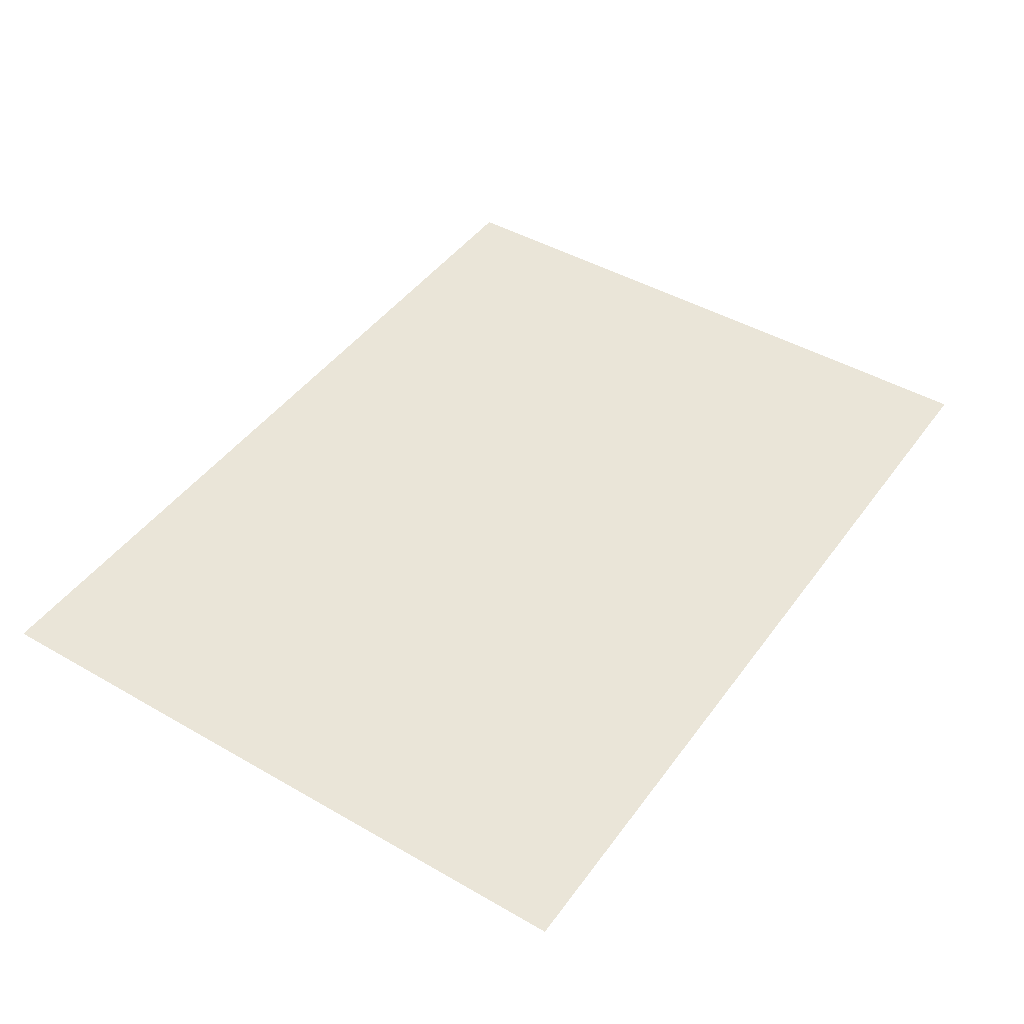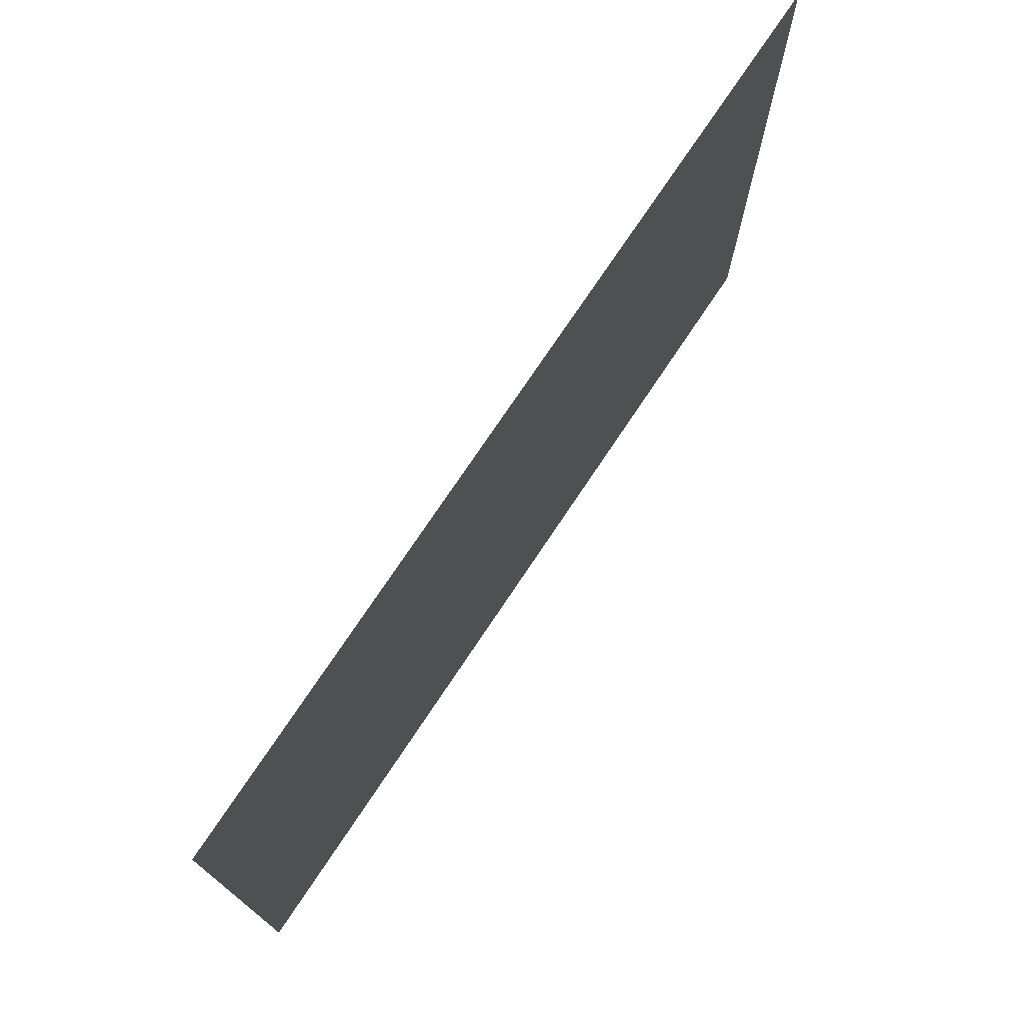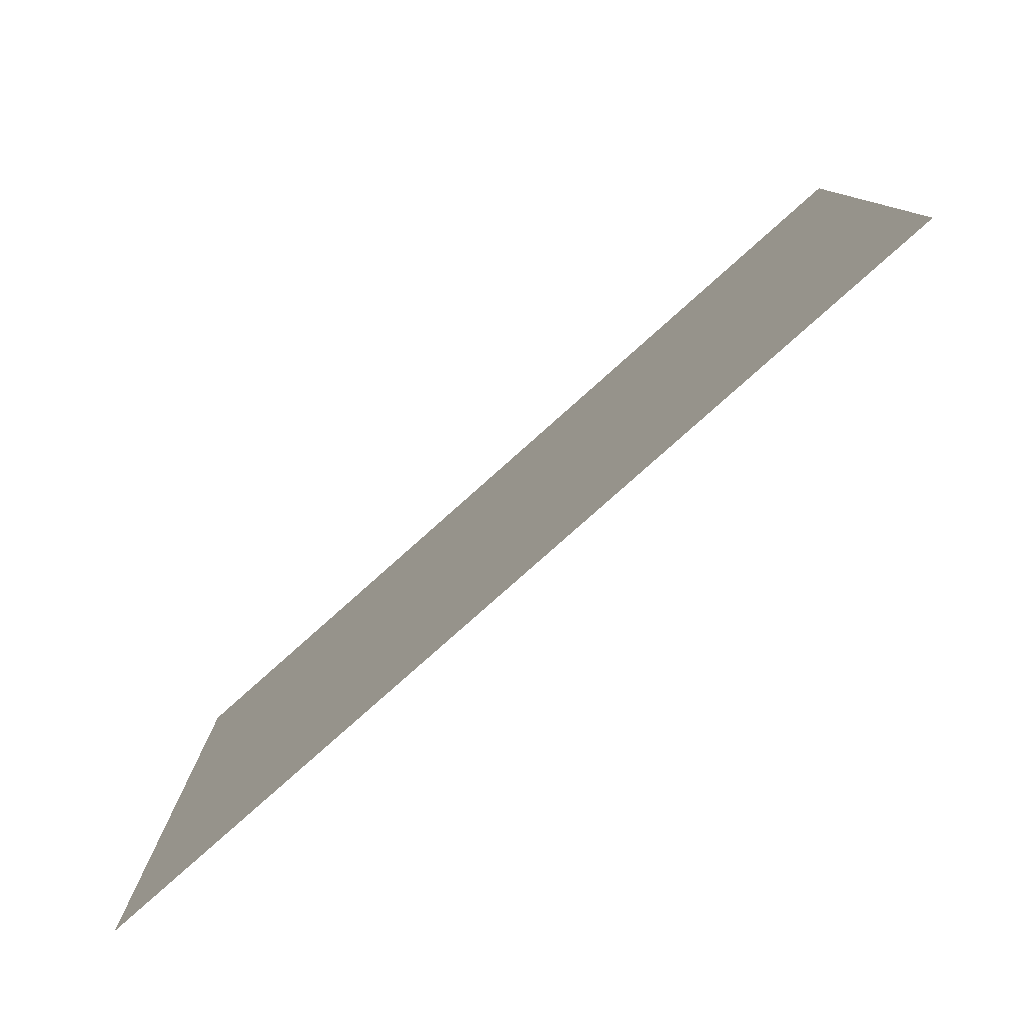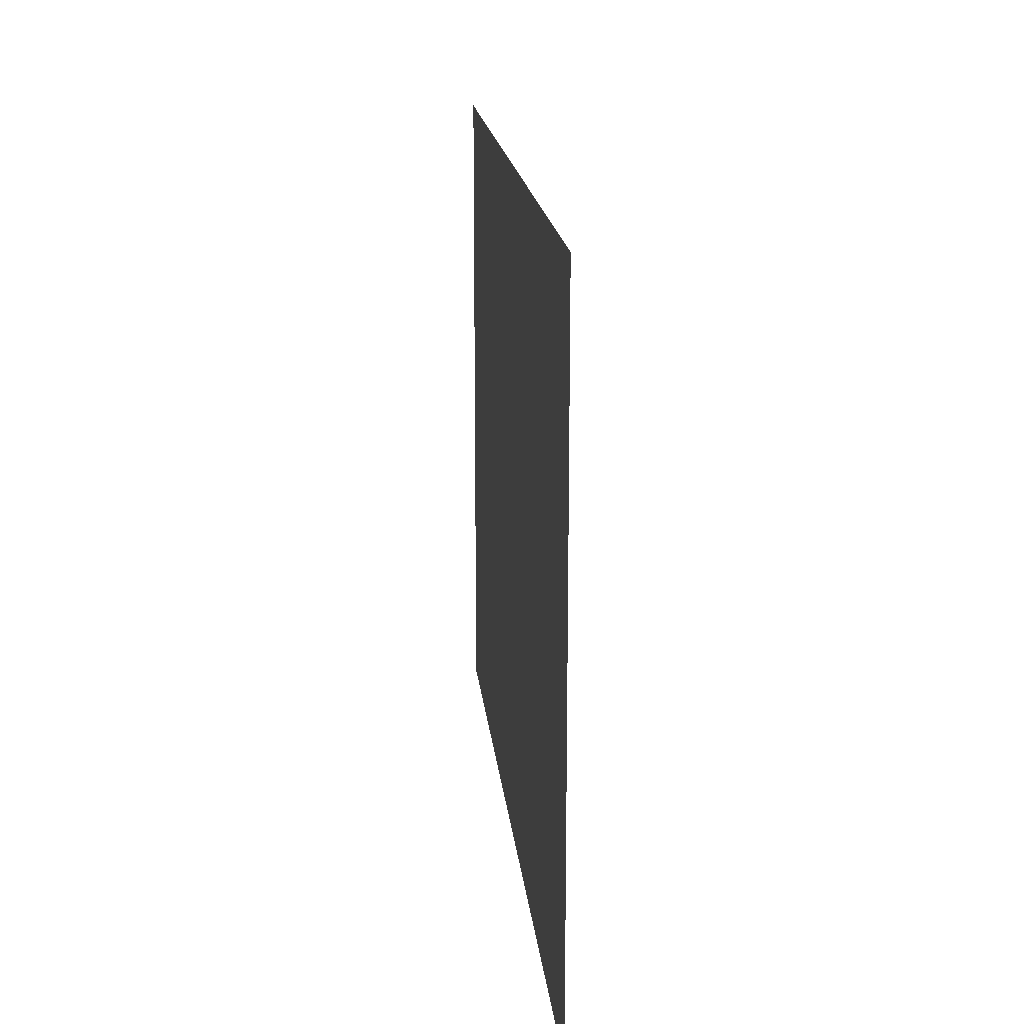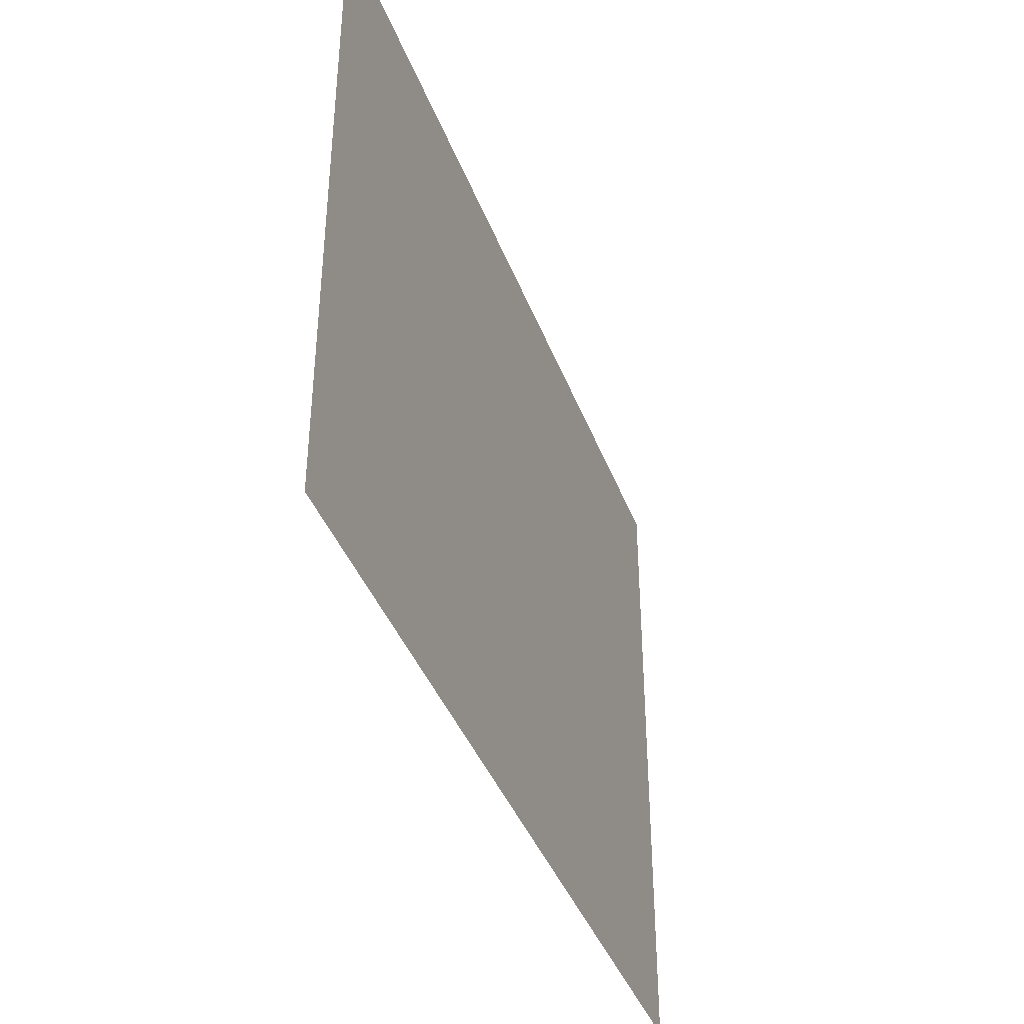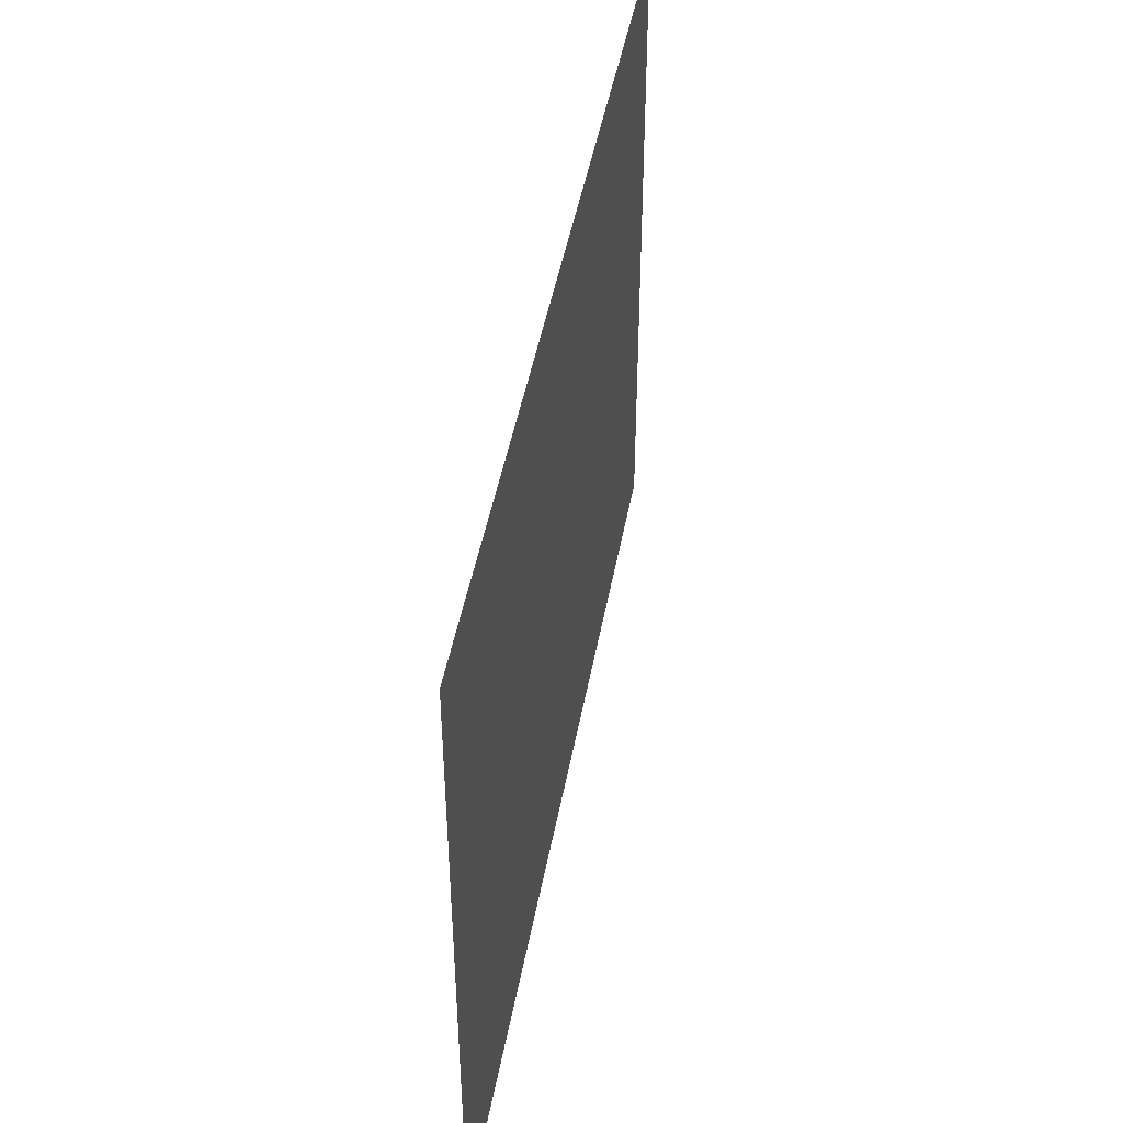
<metadata>
{"format":"obj","ext":"obj","renderer":"f3d","projection":"perspective","resolution":1024,"background":"white","views":[{"elev":44.9,"azim":-56.3,"up":"+Z"},{"elev":74.6,"azim":-56.3,"up":"+Y"},{"elev":-79.8,"azim":-138.3,"up":"+Y"},{"elev":17.1,"azim":-95.5,"up":"+Y"},{"elev":-40.1,"azim":109.6,"up":"+Y"},{"elev":46.0,"azim":-79.7,"up":"+Y"}]}
</metadata>
<code>
v -0.3 -0.225 0
v 0.3 -0.225 0
v 0.3 0.225 0
v -0.3 0.225 0
g canvas
f 1 2 3 4

</code>
